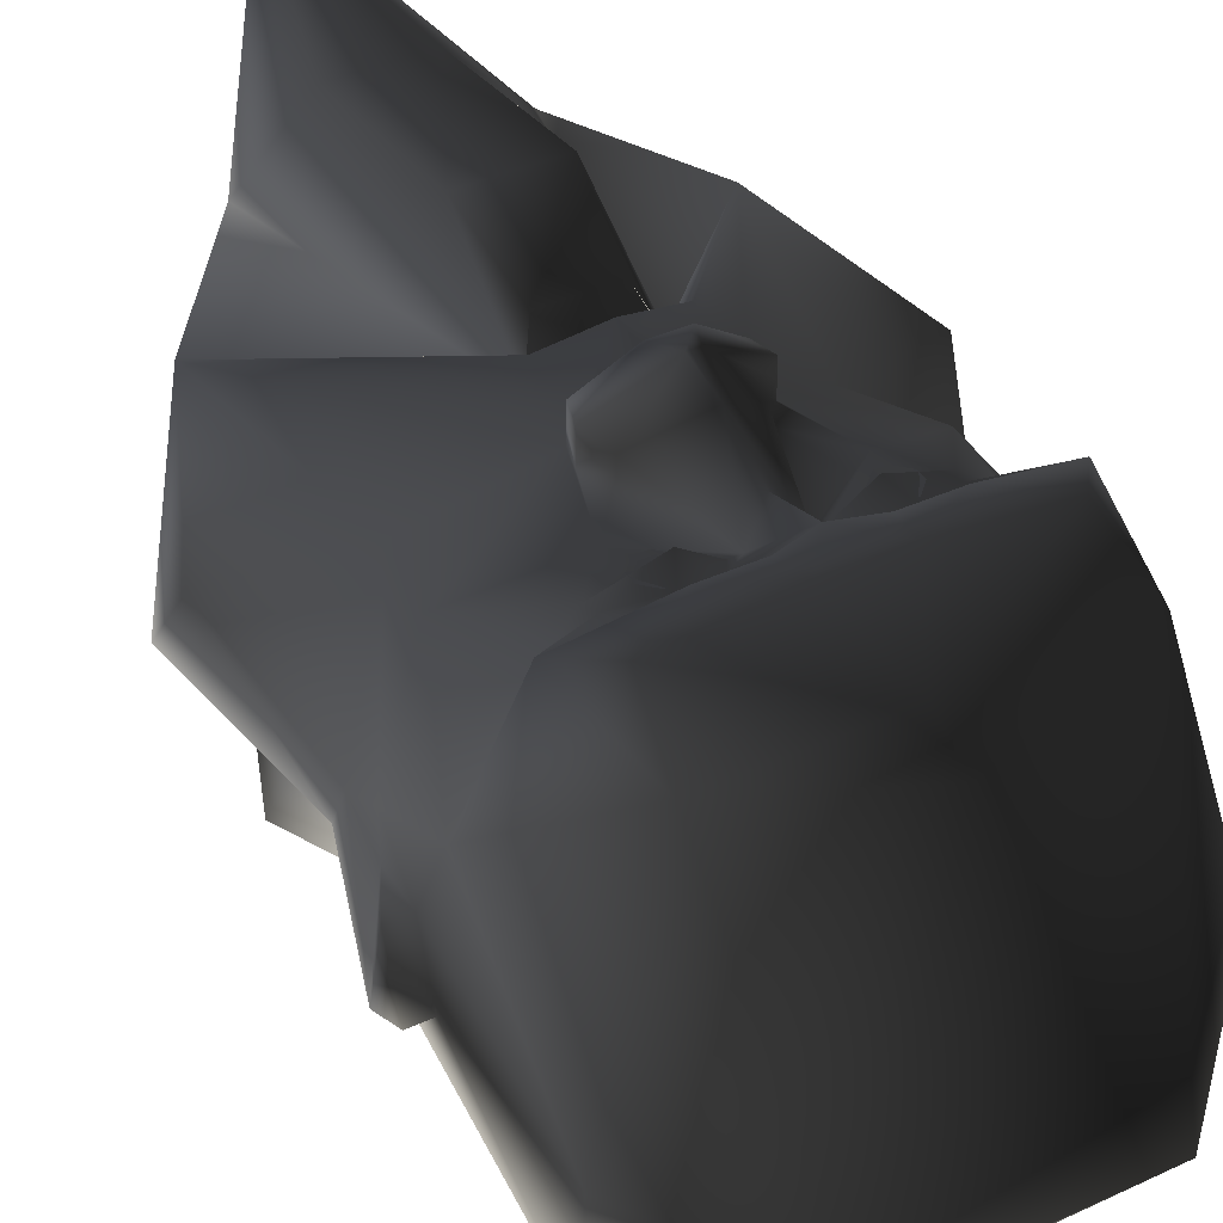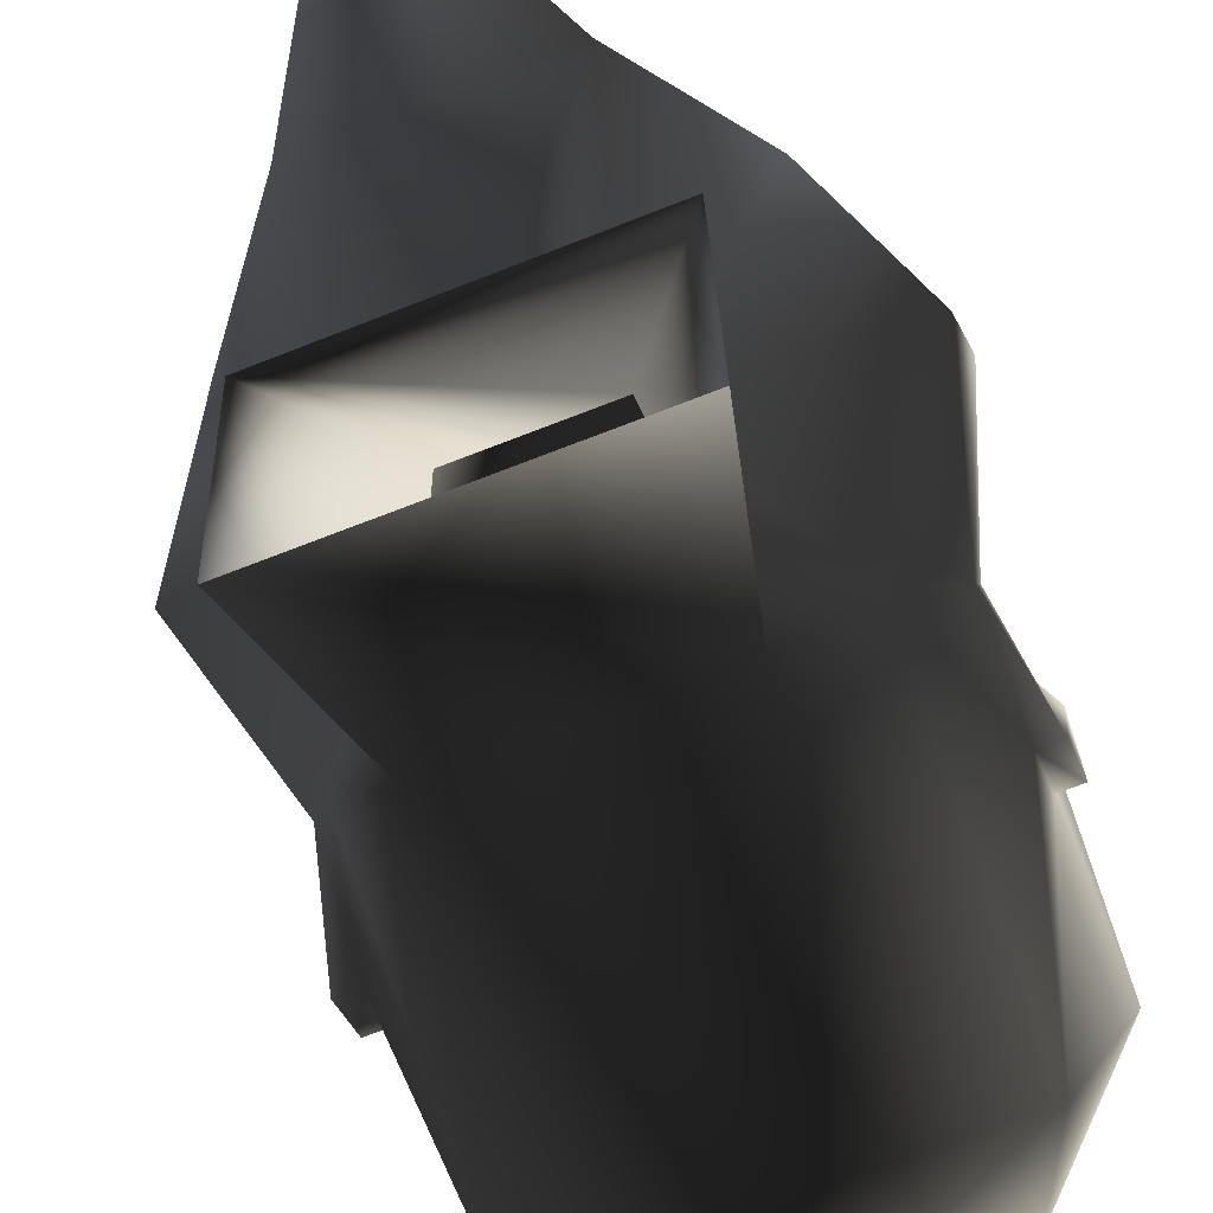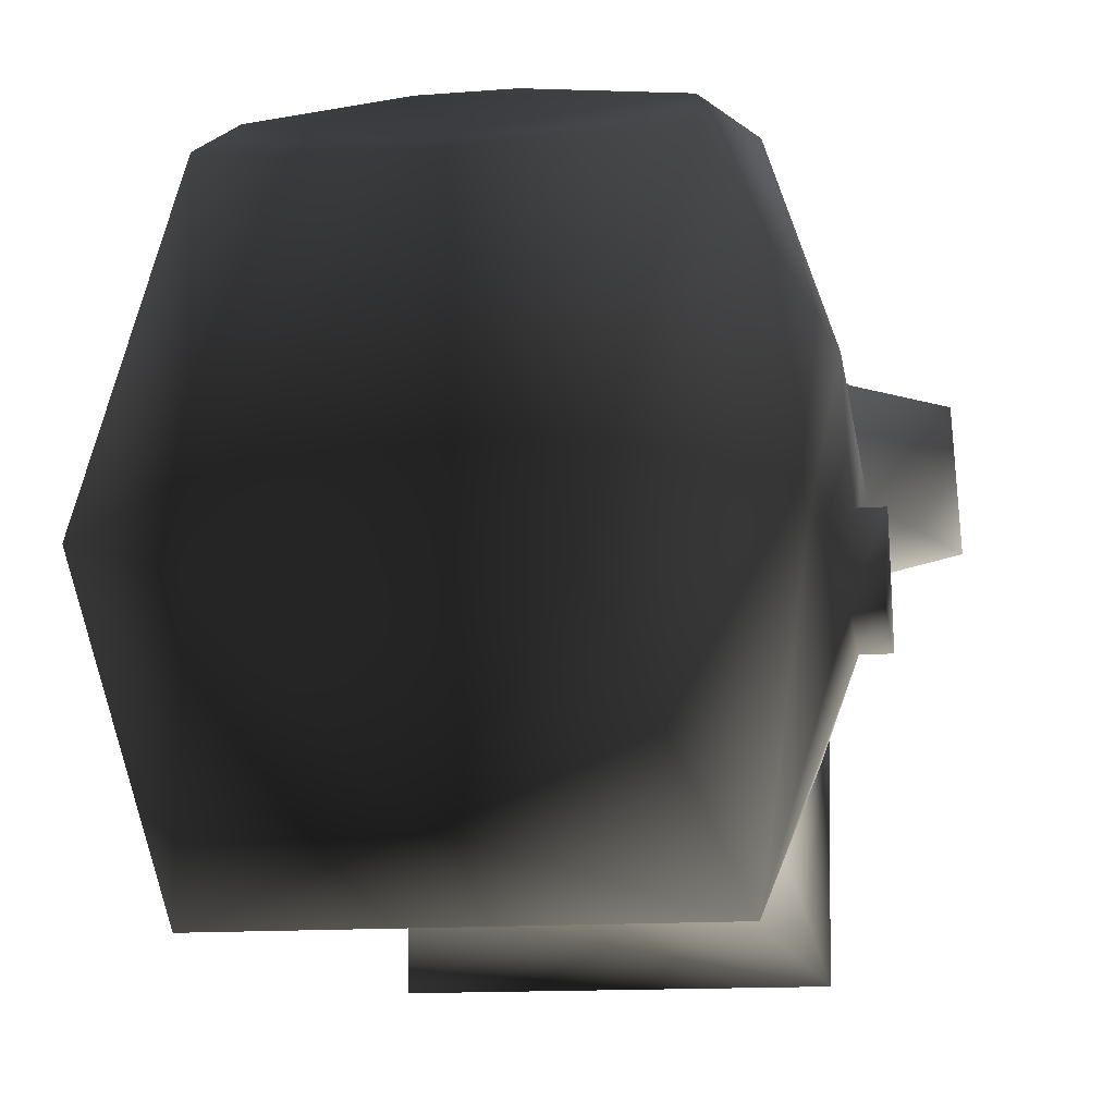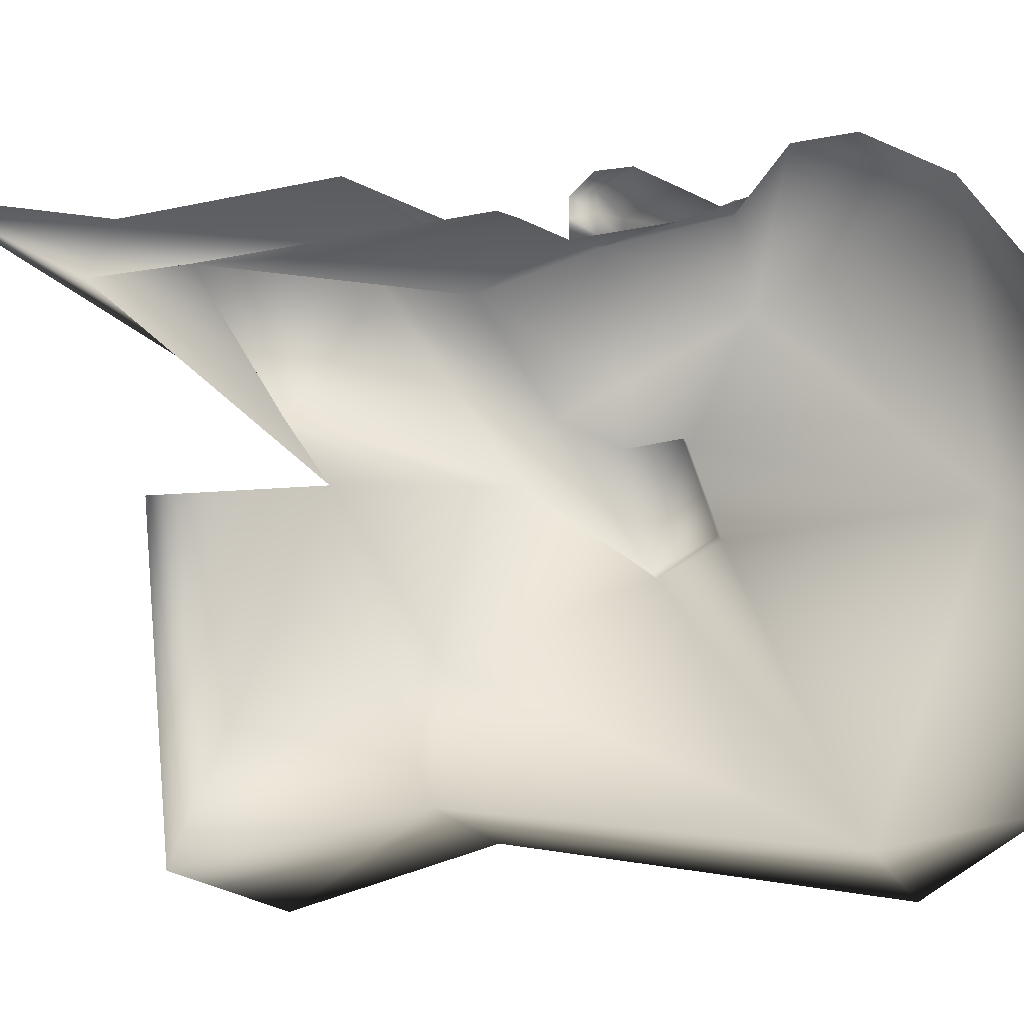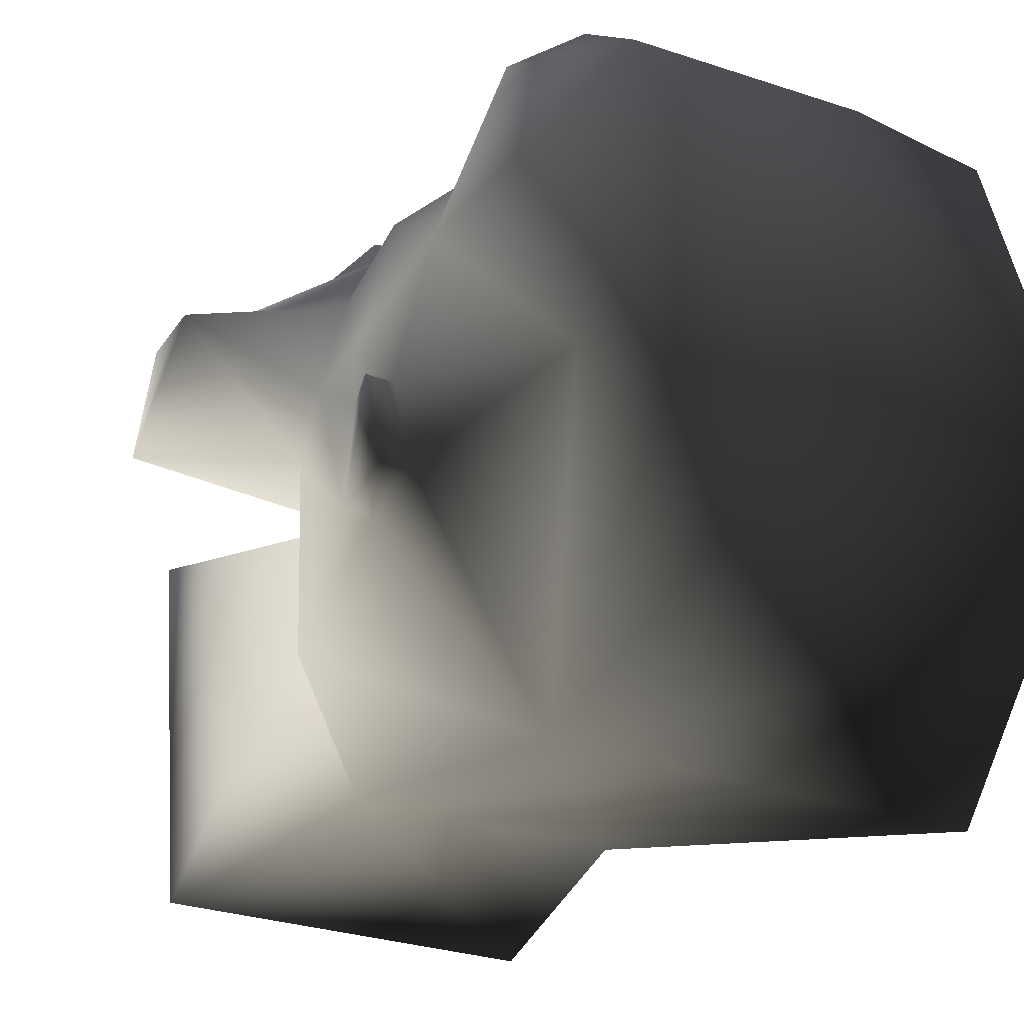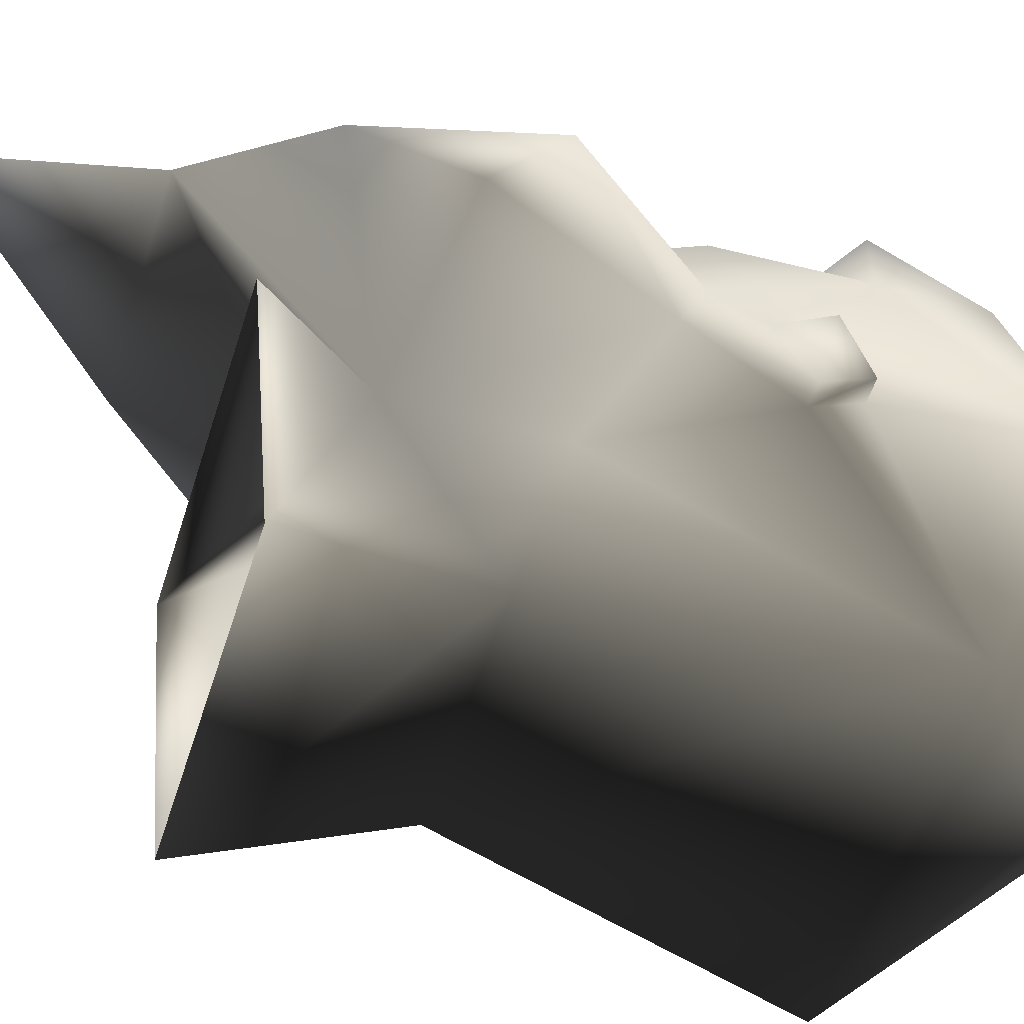
<metadata>
{"format":"obj","ext":"obj","renderer":"f3d","projection":"perspective","resolution":1024,"background":"white","views":[{"elev":39.9,"azim":150.7,"up":"+Z"},{"elev":-65.8,"azim":21.9,"up":"+Z"},{"elev":-11.5,"azim":-168.2,"up":"+Z"},{"elev":-12.5,"azim":101.9,"up":"+Z"},{"elev":-21.3,"azim":143.4,"up":"+Z"},{"elev":-51.7,"azim":73.1,"up":"+Z"}]}
</metadata>
<code>
o 0
v -40 10 16
v -40 10 8
v -40 2 12
v -28 -11 32
v -32 6 36
v -40 26 24
v -40 18 8
v -44 14 -8
v -40 -2 4
v -12 -34 12
v -9 -36 36
v -9 -16 42
v -13 -14 41
v -10 -14 42
v -11 -2 44
v -16 14 44
v -22 21 44
v -27 22 41
v -32 30 48
v -28 50 44
v -40 54 0
v -40 22 -4
v -44 18 8
v -44 22 -4
v -40 14 -8
v -32 -14 -16
v -48 -30 12
v -48 -18 28
v -36 -46 36
v -10 -12 49
v 0 -11 51
v 11 -2 44
v 10 -12 49
v 36 -46 36
v 28 -11 32
v 32 6 36
v 16 14 44
v 12 2 44
v 11 -2 47
v 4 -2 44
v 3 -11 44
v 10 -14 42
v 13 -14 41
v 9 -16 42
v 8 -36 36
v 12 -34 12
v 40 2 12
v 40 10 16
v 40 26 24
v 26 22 41
v 22 21 44
v 15 19 46
v 6 22 44
v 4 22 44
v 9 5 44
v 12 2 47
v 11 -2 50
v 1 -2 52
v 3 0 56
v -1 -2 52
v -1 -2 49
v 1 -2 49
v -4 -2 44
v -3 -11 44
v -3 -13 44
v 3 -13 44
v 0 -16 41
v 9 -15 41
v 0 -17 43
v -28 -54 8
v 28 -54 8
v 28 -50 -40
v 20 -18 -32
v 32 -14 -16
v 40 -2 4
v 44 14 -8
v 40 10 8
v 40 18 8
v 40 54 0
v 28 50 44
v 32 30 48
v 21 23 44
v 12 22 48
v 14 26 46
v 7 24 44
v 0 30 52
v 0 20 49
v 0 11 54
v 9 5 47
v 12 2 50
v 1 5 57
v -3 0 56
v -11 -2 50
v -11 -2 47
v -12 2 47
v 0 58 40
v 0 50 44
v 26 38 51
v 16 32 52
v 13 30 44
v 20 74 -8
v -20 74 -8
v -26 38 51
v -6 38 53
v 6 38 53
v 7 32 52
v 0 58 -32
v -32 38 -40
v 32 38 -40
v -20 -18 -32
v 40 22 -4
v 40 14 -8
v -28 -50 -40
v 44 18 8
v 44 22 -4
v -9 -15 41
v -16 32 52
v -13 30 44
v -7 32 52
v -7 24 44
v -4 22 44
v -9 5 47
v -1 5 57
v 11 23 46
v 11 21 46
v 13 19 46
v 17 21 46
v 17 23 46
v 15 25 46
v 13 25 46
v 12 23 46
v 12 21 46
v 13 20 46
v 15 20 46
v 16 21 46
v 16 23 46
v 15 24 46
v 13 24 46
v -13 24 46
v -15 24 46
v -16 23 46
v -16 21 46
v -15 20 46
v -13 20 46
v -12 21 46
v -12 23 46
v -13 25 46
v -15 25 46
v -17 23 46
v -17 21 46
v -15 19 46
v -13 19 46
v -11 21 46
v -11 23 46
v -21 23 44
v -14 26 46
v -12 22 48
v -6 22 44
v -9 5 44
v -12 2 44
v -12 2 50
v 8 -14 45
v 9 -15 42
v 20 -66 40
v -20 -66 40
v -8 -14 45
v -9 -15 42
v -6 -19 49
v 6 -19 49
v 0 -98 60
v -8 -66 52
v 8 -66 52
v 8 -34 56
v -8 -34 56
v 48 -30 12
v 48 -18 28
f 1 2 3
f 1 3 4
f 1 4 5
f 1 5 6
f 1 6 7
f 1 7 2
f 2 7 2
f 2 2 3
f 3 2 8
f 3 8 9
f 3 9 10
f 3 10 4
f 4 10 11
f 4 11 12
f 4 12 13
f 4 13 14
f 4 14 15
f 4 15 5
f 5 15 16
f 5 16 17
f 5 17 18
f 5 18 6
f 6 18 19
f 6 19 20
f 6 20 21
f 6 21 7
f 7 21 22
f 7 22 23
f 7 23 2
f 2 23 8
f 8 23 24
f 8 24 25
f 8 25 9
f 9 25 26
f 9 26 10
f 9 10 27
f 9 27 3
f 3 27 28
f 3 28 4
f 4 28 29
f 4 29 15
f 15 29 30
f 15 30 31
f 15 31 32
f 32 31 33
f 32 33 34
f 32 34 35
f 32 35 36
f 32 36 37
f 32 37 38
f 32 38 39
f 32 39 40
f 32 40 41
f 32 41 42
f 32 42 35
f 35 42 43
f 35 43 44
f 35 44 45
f 35 45 46
f 35 46 47
f 35 47 48
f 35 48 36
f 36 48 49
f 36 49 50
f 36 50 51
f 36 51 37
f 37 51 52
f 37 52 53
f 37 53 54
f 37 54 55
f 37 55 38
f 38 55 56
f 38 56 39
f 39 56 57
f 39 57 58
f 58 57 59
f 58 59 60
f 58 60 61
f 58 61 62
f 62 61 63
f 62 63 40
f 40 63 64
f 40 64 41
f 41 64 65
f 41 65 66
f 41 66 42
f 42 66 67
f 42 67 68
f 42 68 43
f 43 68 44
f 44 68 67
f 44 67 69
f 44 69 45
f 45 69 11
f 45 11 46
f 46 11 10
f 46 10 70
f 46 70 71
f 46 71 72
f 46 72 73
f 46 73 74
f 46 74 75
f 46 75 47
f 47 75 76
f 47 76 77
f 47 77 48
f 48 77 78
f 48 78 49
f 49 78 79
f 49 79 80
f 49 80 81
f 49 81 50
f 50 81 82
f 50 82 51
f 51 82 83
f 83 82 84
f 83 84 85
f 83 85 53
f 53 85 54
f 54 85 86
f 54 86 87
f 54 87 88
f 54 88 89
f 54 89 55
f 55 89 56
f 56 89 90
f 56 90 57
f 57 90 59
f 59 90 91
f 59 91 92
f 59 92 60
f 60 92 93
f 60 93 94
f 94 93 95
f 94 95 15
f 94 15 63
f 63 15 64
f 64 15 14
f 64 14 65
f 65 14 67
f 65 67 66
f 80 96 97
f 80 97 98
f 80 98 81
f 81 98 99
f 81 99 100
f 81 100 82
f 82 100 84
f 82 84 51
f 51 84 52
f 52 84 85
f 52 85 53
f 96 80 101
f 96 101 102
f 96 102 20
f 96 20 97
f 97 20 103
f 97 103 104
f 97 104 105
f 97 105 98
f 98 105 99
f 99 105 106
f 99 106 100
f 100 106 86
f 100 86 85
f 100 85 84
f 102 101 107
f 102 107 108
f 102 108 21
f 102 21 20
f 107 109 108
f 108 109 110
f 108 110 26
f 108 26 25
f 108 25 22
f 108 22 21
f 107 101 109
f 109 101 79
f 109 79 111
f 109 111 112
f 109 112 74
f 109 74 73
f 109 73 110
f 110 73 113
f 110 113 10
f 110 10 26
f 79 78 111
f 111 78 114
f 111 114 115
f 111 115 112
f 112 115 76
f 112 76 75
f 112 75 74
f 79 101 80
f 11 69 12
f 12 69 67
f 12 67 116
f 12 116 13
f 13 116 14
f 14 116 67
f 117 103 19
f 117 19 118
f 117 118 119
f 117 119 104
f 117 104 103
f 86 104 119
f 86 119 118
f 86 118 120
f 86 120 121
f 86 121 87
f 87 121 88
f 88 121 122
f 88 122 123
f 88 123 91
f 88 91 89
f 89 91 90
f 106 105 86
f 86 105 104
f 20 19 103
f 114 76 115
f 76 114 77
f 77 114 78
f 77 78 77
f 77 77 47
f 23 22 24
f 24 22 25
f 73 72 113
f 10 113 70
f 124 125 126
f 124 126 52
f 124 52 127
f 124 127 128
f 124 128 129
f 124 129 130
f 131 132 133
f 131 133 134
f 131 134 135
f 131 135 136
f 131 136 137
f 131 137 138
f 139 140 141
f 139 141 142
f 139 142 143
f 139 143 144
f 139 144 145
f 139 145 146
f 147 148 149
f 147 149 150
f 147 150 151
f 147 151 152
f 147 152 153
f 147 153 154
f 155 17 151
f 155 151 156
f 155 156 118
f 155 118 19
f 155 19 18
f 155 18 17
f 155 17 157
f 155 157 156
f 156 157 120
f 156 120 118
f 120 156 158
f 120 158 121
f 121 158 16
f 121 16 159
f 121 159 122
f 122 159 160
f 122 160 95
f 122 95 123
f 123 95 161
f 123 161 92
f 123 92 91
f 156 151 158
f 158 151 16
f 16 151 17
f 158 120 157
f 16 15 160
f 16 160 159
f 15 95 160
f 93 161 95
f 161 93 92
f 34 33 162
f 34 162 163
f 34 163 35
f 34 35 46
f 34 46 35
f 46 34 164
f 46 164 10
f 10 164 165
f 10 165 29
f 10 29 4
f 10 4 29
f 10 29 27
f 27 29 28
f 166 30 29
f 166 29 167
f 167 29 4
f 166 31 30
f 31 166 162
f 31 162 33
f 168 69 12
f 69 168 169
f 69 169 44
f 165 164 170
f 165 170 171
f 165 171 167
f 165 167 29
f 163 164 34
f 164 163 172
f 164 172 170
f 170 172 171
f 171 172 173
f 171 173 174
f 171 174 167
f 167 174 168
f 168 174 169
f 169 174 173
f 169 173 163
f 163 173 172
f 175 34 46
f 175 46 75
f 175 75 176
f 175 176 34
f 34 176 35
f 35 176 47
f 47 176 75

</code>
